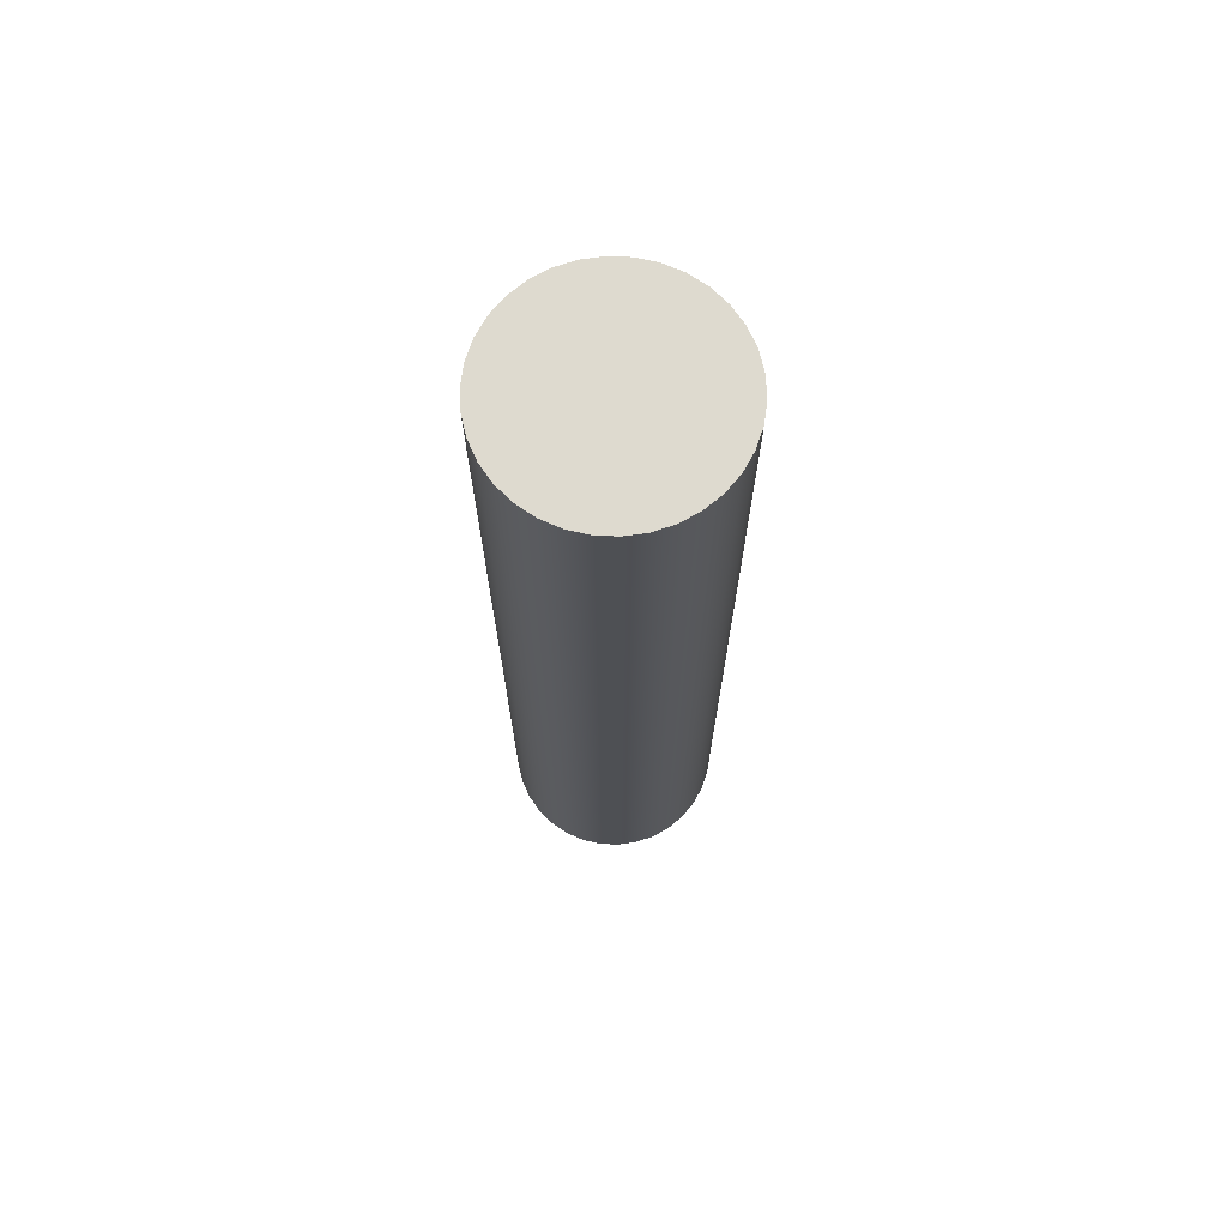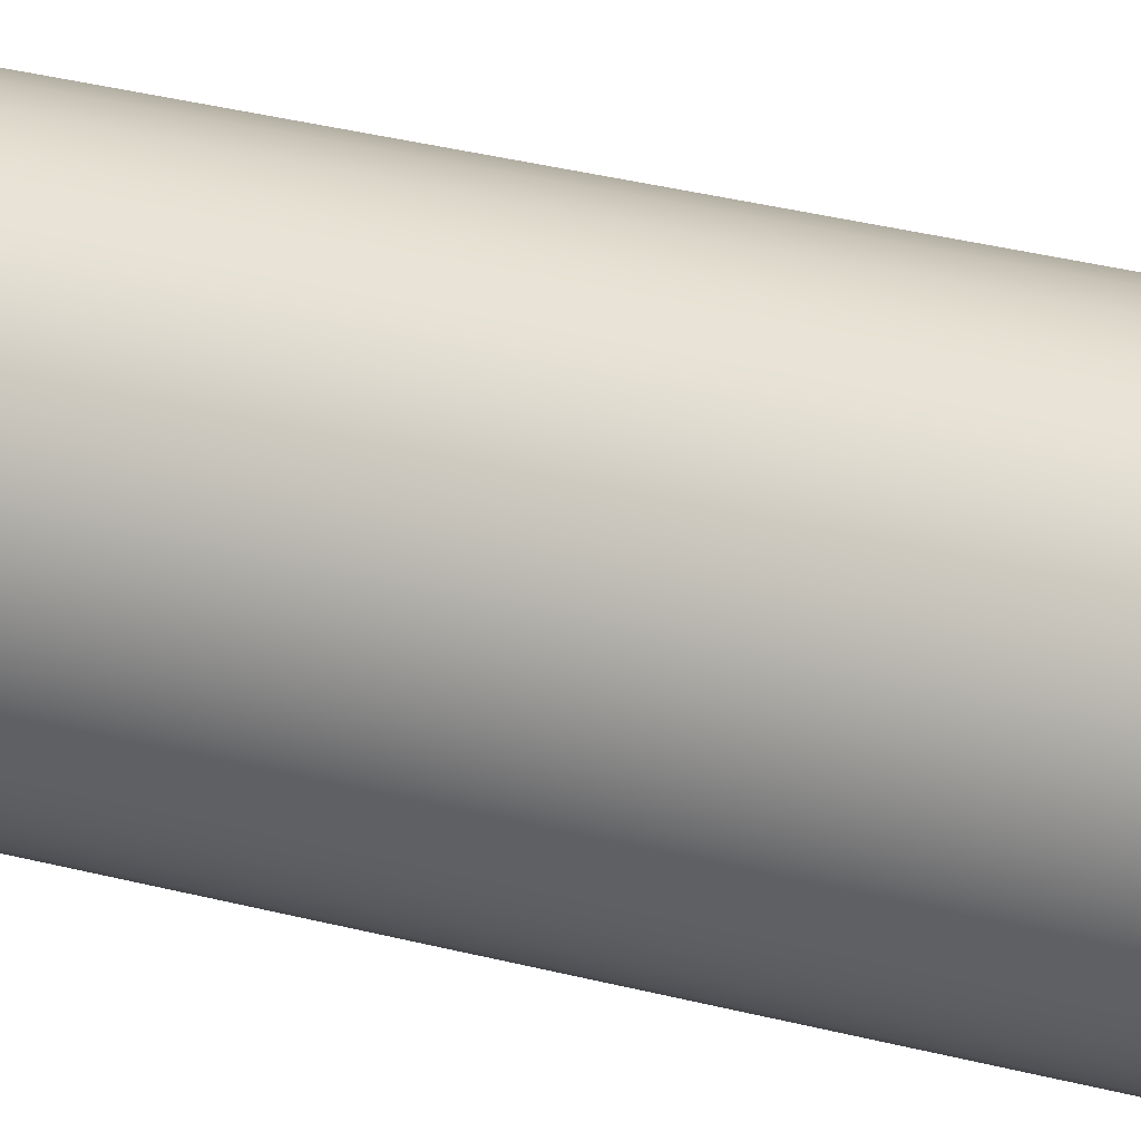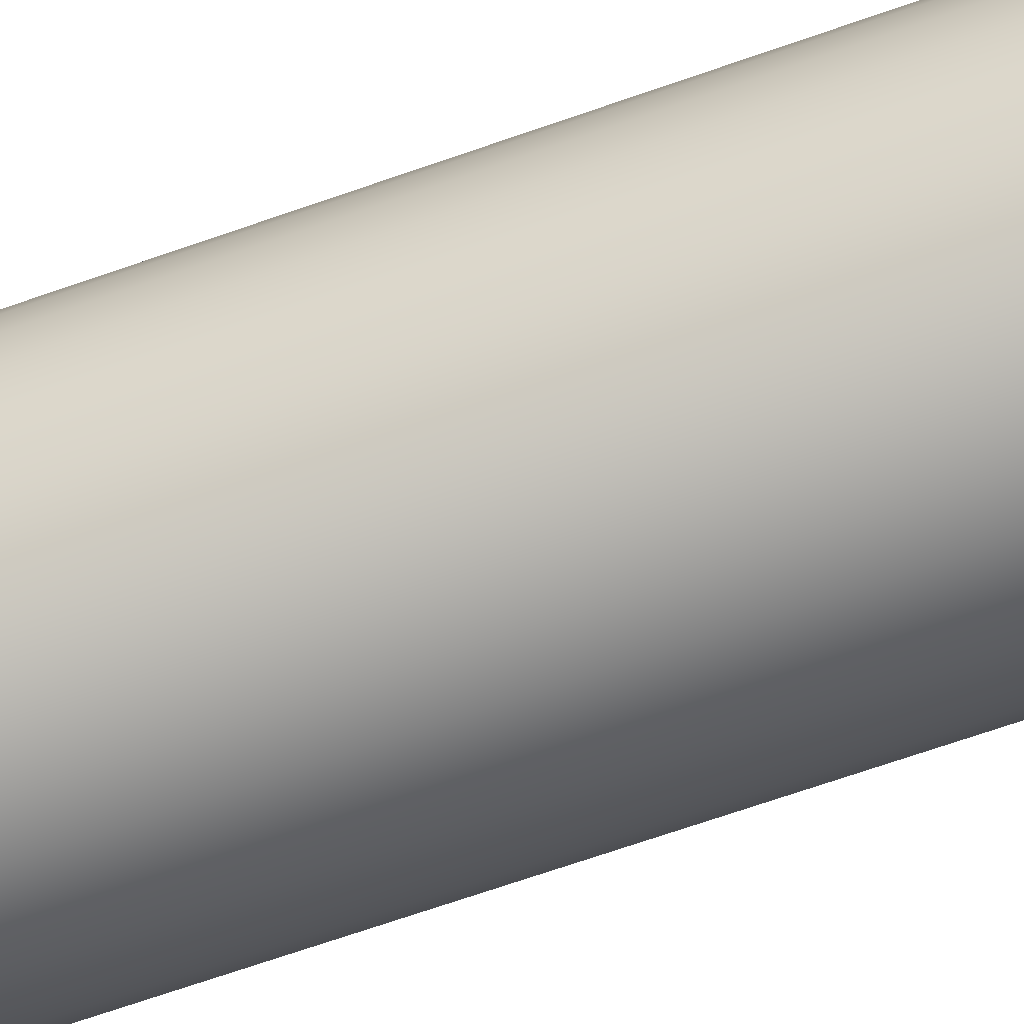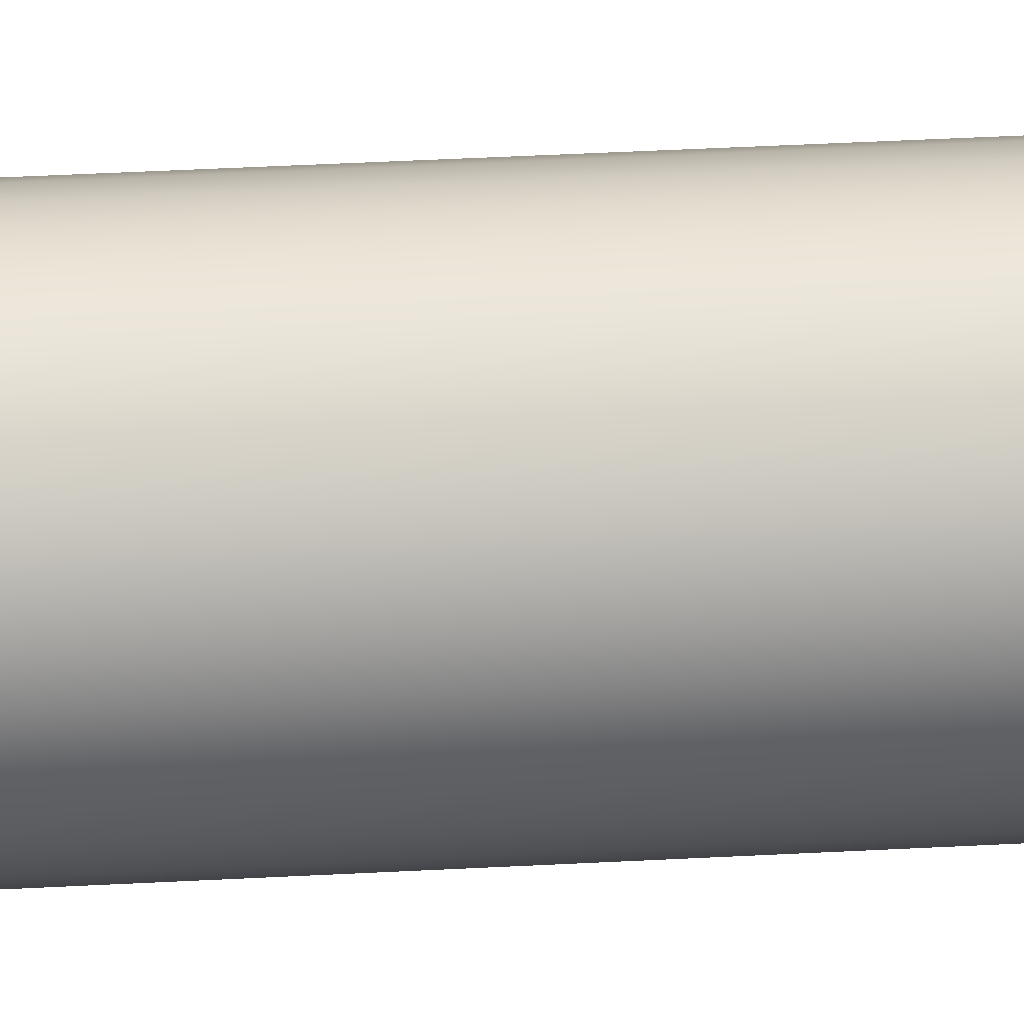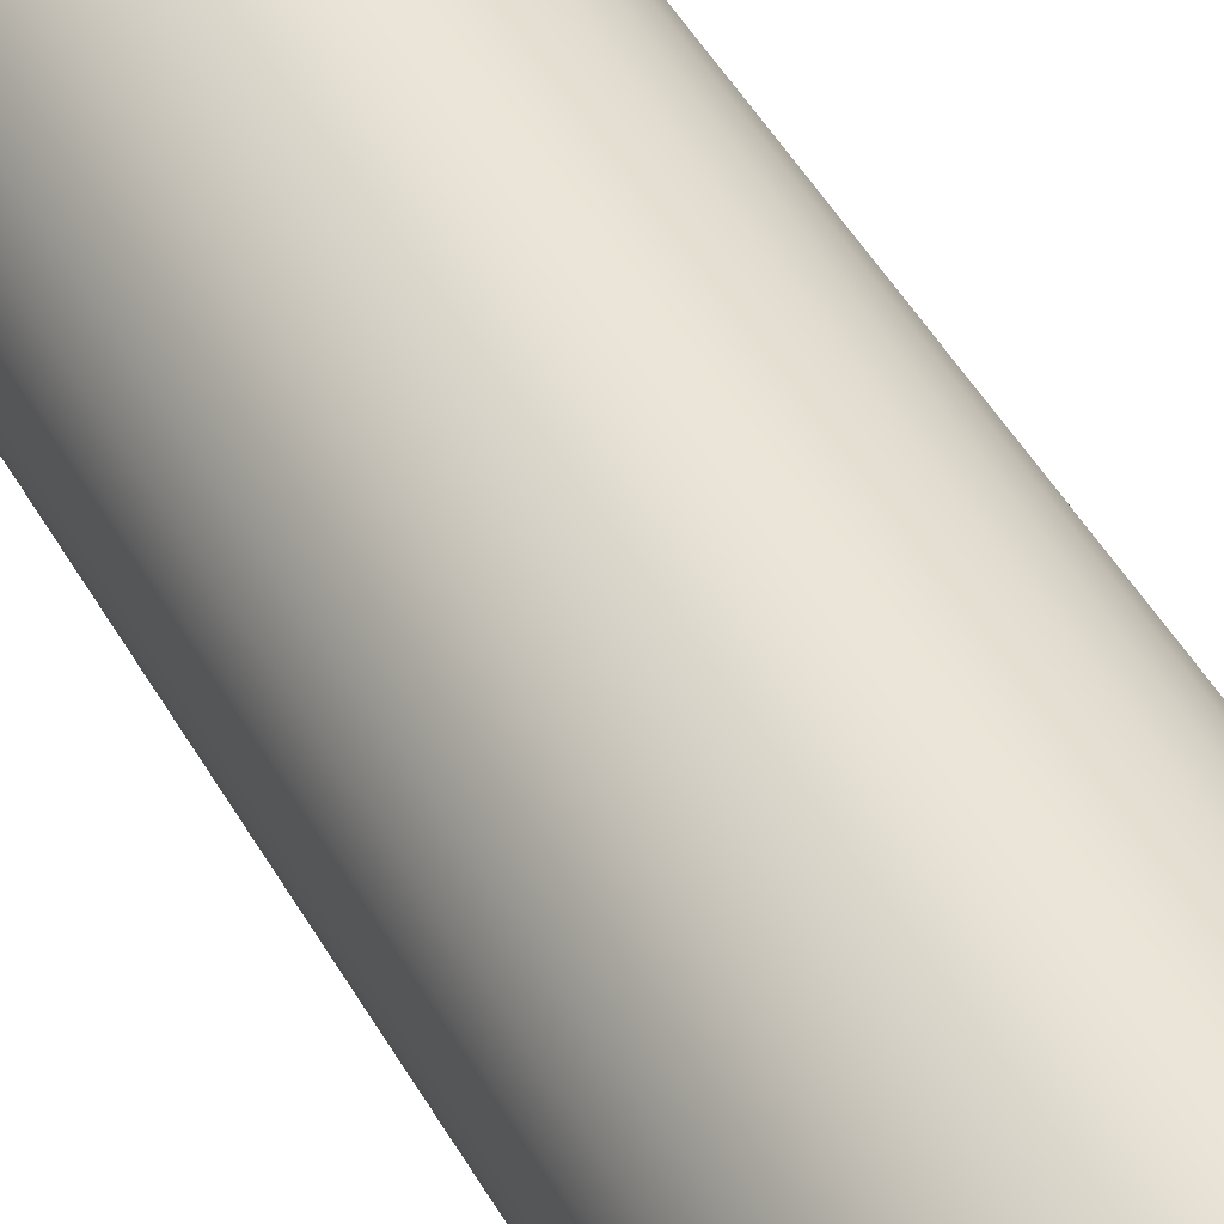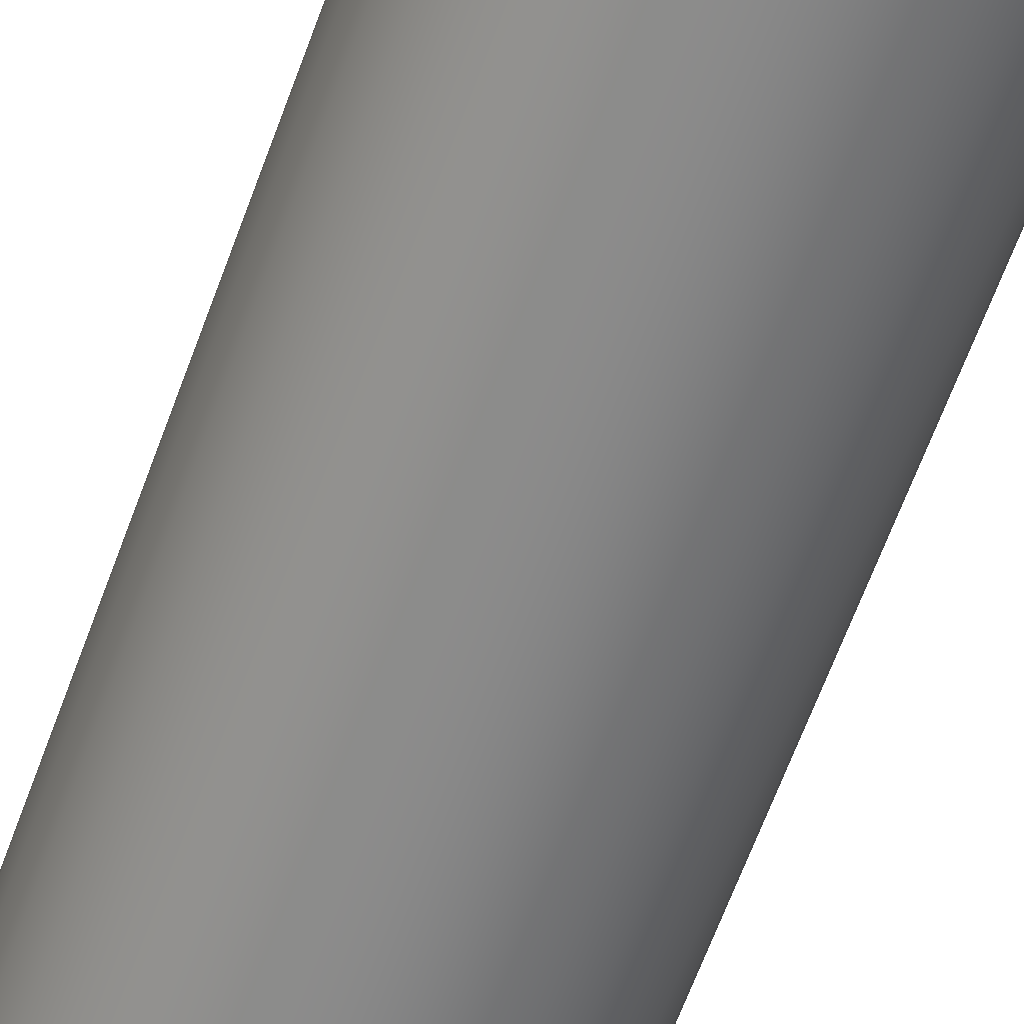
<metadata>
{"format":"obj","ext":"obj","renderer":"f3d","projection":"perspective","resolution":1024,"background":"white","views":[{"elev":71.0,"azim":44.9,"up":"+Y"},{"elev":33.3,"azim":109.7,"up":"+Z"},{"elev":-65.4,"azim":-70.2,"up":"+Z"},{"elev":50.3,"azim":86.8,"up":"+Z"},{"elev":45.0,"azim":-27.2,"up":"+Z"},{"elev":-62.2,"azim":-19.7,"up":"+Z"}]}
</metadata>
<code>
v -0.5 0 6.123e-17
v -0.4915 0 -0.09187
v -0.4662 0 -0.1806
v -0.4251 0 -0.2632
v -0.3695 0 -0.3368
v -0.3013 0 -0.399
v -0.2229 0 -0.4476
v -0.1368 0 -0.4809
v -0.04613 0 -0.4979
v 0.04613 0 -0.4979
v 0.1368 0 -0.4809
v 0.2229 0 -0.4476
v 0.3013 0 -0.399
v 0.3695 0 -0.3368
v 0.4251 0 -0.2632
v 0.4662 0 -0.1806
v 0.4915 0 -0.09187
v 0.5 0 0
v 0.4915 0 0.09187
v 0.4662 0 0.1806
v 0.4251 0 0.2632
v 0.3695 0 0.3368
v 0.3013 0 0.399
v 0.2229 0 0.4476
v 0.1368 0 0.4809
v 0.04613 0 0.4979
v -0.04613 0 0.4979
v -0.1368 0 0.4809
v -0.2229 0 0.4476
v -0.3013 0 0.399
v -0.3695 0 0.3368
v -0.4251 0 0.2632
v -0.4662 0 0.1806
v -0.4915 0 0.09187
v -0.5 4.4 6.123e-17
v -0.4915 4.4 -0.09187
v -0.4662 4.4 -0.1806
v -0.4251 4.4 -0.2632
v -0.3695 4.4 -0.3368
v -0.3013 4.4 -0.399
v -0.2229 4.4 -0.4476
v -0.1368 4.4 -0.4809
v -0.04613 4.4 -0.4979
v 0.04613 4.4 -0.4979
v 0.1368 4.4 -0.4809
v 0.2229 4.4 -0.4476
v 0.3013 4.4 -0.399
v 0.3695 4.4 -0.3368
v 0.4251 4.4 -0.2632
v 0.4662 4.4 -0.1806
v 0.4915 4.4 -0.09187
v 0.5 4.4 0
v 0.4915 4.4 0.09187
v 0.4662 4.4 0.1806
v 0.4251 4.4 0.2632
v 0.3695 4.4 0.3368
v 0.3013 4.4 0.399
v 0.2229 4.4 0.4476
v 0.1368 4.4 0.4809
v 0.04613 4.4 0.4979
v -0.04613 4.4 0.4979
v -0.1368 4.4 0.4809
v -0.2229 4.4 0.4476
v -0.3013 4.4 0.399
v -0.3695 4.4 0.3368
v -0.4251 4.4 0.2632
v -0.4662 4.4 0.1806
v -0.4915 4.4 0.09187
v -0.5 0 6.123e-17
v -0.4915 0 0.09187
v -0.4662 0 0.1806
v -0.4251 0 0.2632
v -0.3695 0 0.3368
v -0.3013 0 0.399
v -0.2229 0 0.4476
v -0.1368 0 0.4809
v -0.04613 0 0.4979
v 0.04613 0 0.4979
v 0.1368 0 0.4809
v 0.2229 0 0.4476
v 0.3013 0 0.399
v 0.3695 0 0.3368
v 0.4251 0 0.2632
v 0.4662 0 0.1806
v 0.4915 0 0.09187
v 0.5 0 0
v 0.4915 0 -0.09187
v 0.4662 0 -0.1806
v 0.4251 0 -0.2632
v 0.3695 0 -0.3368
v 0.3013 0 -0.399
v 0.2229 0 -0.4476
v 0.1368 0 -0.4809
v 0.04613 0 -0.4979
v -0.04613 0 -0.4979
v -0.1368 0 -0.4809
v -0.2229 0 -0.4476
v -0.3013 0 -0.399
v -0.3695 0 -0.3368
v -0.4251 0 -0.2632
v -0.4662 0 -0.1806
v -0.4915 0 -0.09187
v -0.5 0 6.123e-17
v -0.5 4.4 6.123e-17
v -0.5 4.4 6.123e-17
v -0.4915 4.4 0.09187
v -0.4662 4.4 0.1806
v -0.4251 4.4 0.2632
v -0.3695 4.4 0.3368
v -0.3013 4.4 0.399
v -0.2229 4.4 0.4476
v -0.1368 4.4 0.4809
v -0.04613 4.4 0.4979
v 0.04613 4.4 0.4979
v 0.1368 4.4 0.4809
v 0.2229 4.4 0.4476
v 0.3013 4.4 0.399
v 0.3695 4.4 0.3368
v 0.4251 4.4 0.2632
v 0.4662 4.4 0.1806
v 0.4915 4.4 0.09187
v 0.5 4.4 0
v 0.4915 4.4 -0.09187
v 0.4662 4.4 -0.1806
v 0.4251 4.4 -0.2632
v 0.3695 4.4 -0.3368
v 0.3013 4.4 -0.399
v 0.2229 4.4 -0.4476
v 0.1368 4.4 -0.4809
v 0.04613 4.4 -0.4979
v -0.04613 4.4 -0.4979
v -0.1368 4.4 -0.4809
v -0.2229 4.4 -0.4476
v -0.3013 4.4 -0.399
v -0.3695 4.4 -0.3368
v -0.4251 4.4 -0.2632
v -0.4662 4.4 -0.1806
v -0.4915 4.4 -0.09187
f 2 17 1
f 1 17 18
f 1 18 34
f 34 18 19
f 34 19 33
f 33 19 20
f 33 20 32
f 32 20 21
f 32 21 31
f 31 21 22
f 31 22 30
f 30 22 23
f 30 23 29
f 29 23 24
f 29 24 28
f 28 24 25
f 28 25 27
f 27 25 26
f 17 2 16
f 16 2 3
f 16 3 15
f 15 3 4
f 15 4 14
f 14 4 5
f 14 5 13
f 13 5 6
f 13 6 12
f 12 6 7
f 12 7 11
f 11 7 8
f 11 8 10
f 10 8 9
f 36 102 35
f 35 102 103
f 104 69 68
f 68 69 70
f 68 70 71
f 36 37 102
f 102 37 101
f 101 37 38
f 101 38 100
f 100 38 39
f 100 39 99
f 99 39 40
f 99 40 98
f 98 40 41
f 98 41 97
f 97 41 42
f 97 42 96
f 96 42 43
f 96 43 95
f 95 43 44
f 95 44 94
f 94 44 45
f 94 45 93
f 93 45 46
f 93 46 92
f 92 46 47
f 92 47 91
f 91 47 48
f 91 48 90
f 90 48 49
f 90 49 89
f 89 49 50
f 89 50 88
f 88 50 51
f 88 51 87
f 87 51 52
f 87 52 86
f 86 52 53
f 86 53 85
f 85 53 54
f 85 54 84
f 84 54 55
f 84 55 83
f 83 55 56
f 83 56 82
f 82 56 57
f 82 57 81
f 81 57 58
f 81 58 80
f 80 58 59
f 80 59 79
f 79 59 60
f 79 60 78
f 78 60 61
f 78 61 77
f 77 61 62
f 77 62 76
f 76 62 63
f 76 63 75
f 75 63 64
f 75 64 74
f 74 64 65
f 74 65 73
f 73 65 66
f 73 66 72
f 72 66 67
f 72 67 71
f 71 67 68
f 106 121 105
f 105 121 122
f 105 122 138
f 138 122 123
f 138 123 137
f 137 123 124
f 137 124 136
f 136 124 125
f 136 125 135
f 135 125 126
f 135 126 134
f 134 126 127
f 134 127 133
f 133 127 128
f 133 128 132
f 132 128 129
f 132 129 131
f 131 129 130
f 121 106 120
f 120 106 107
f 120 107 119
f 119 107 108
f 119 108 118
f 118 108 109
f 118 109 117
f 117 109 110
f 117 110 116
f 116 110 111
f 116 111 115
f 115 111 112
f 115 112 114
f 114 112 113

</code>
